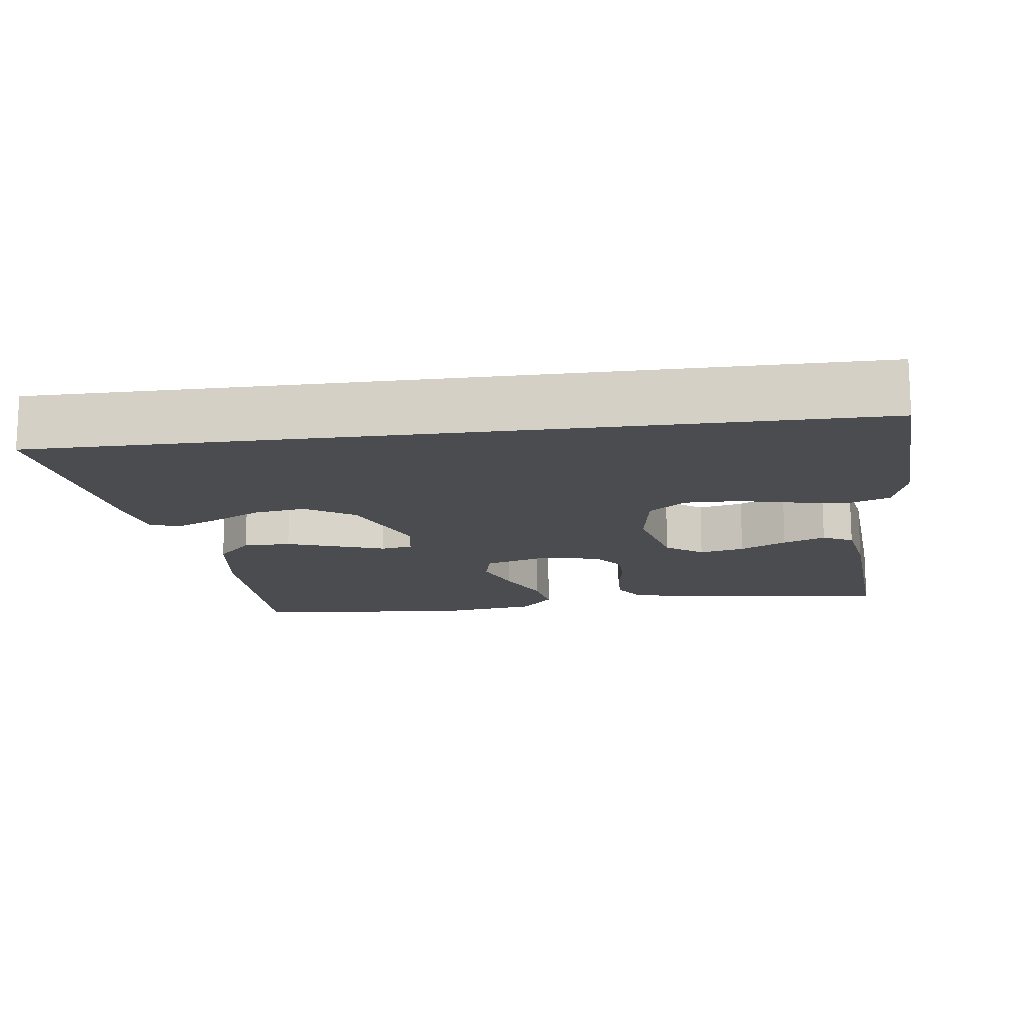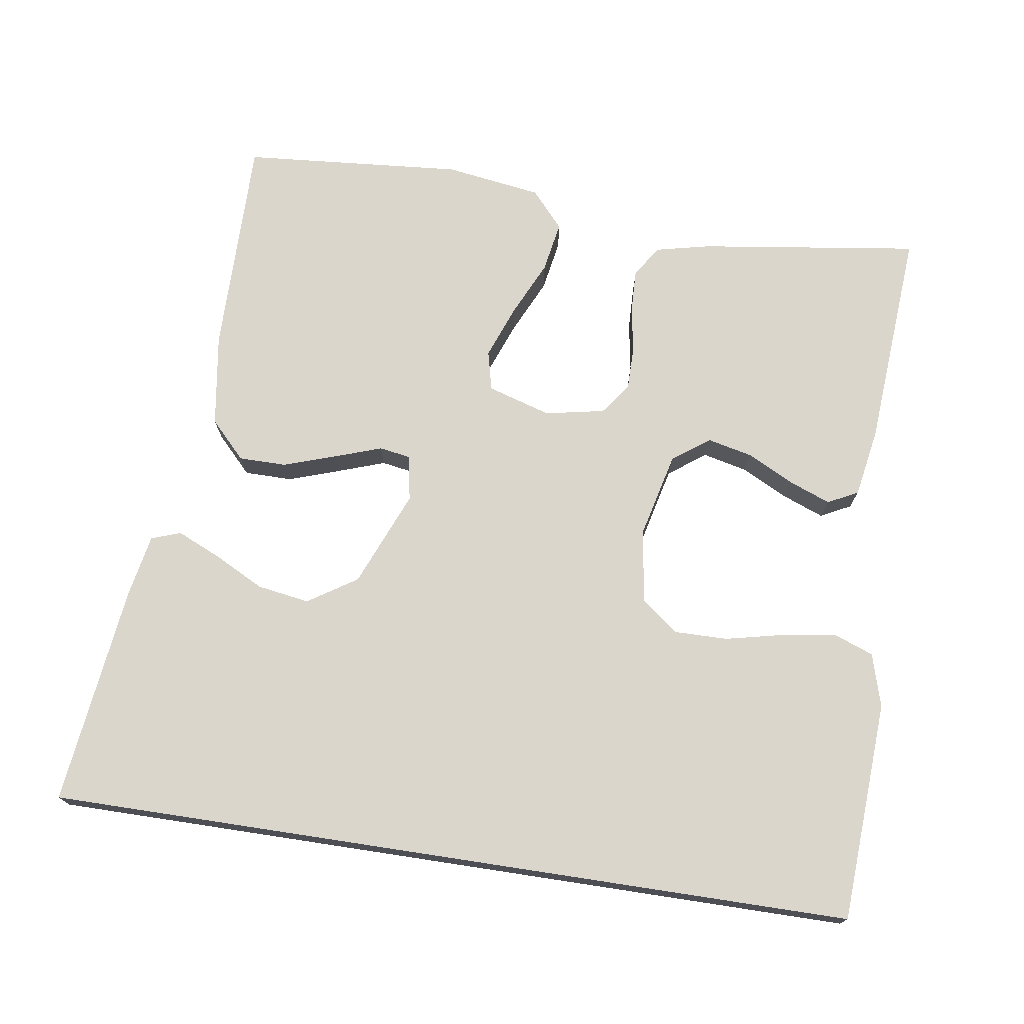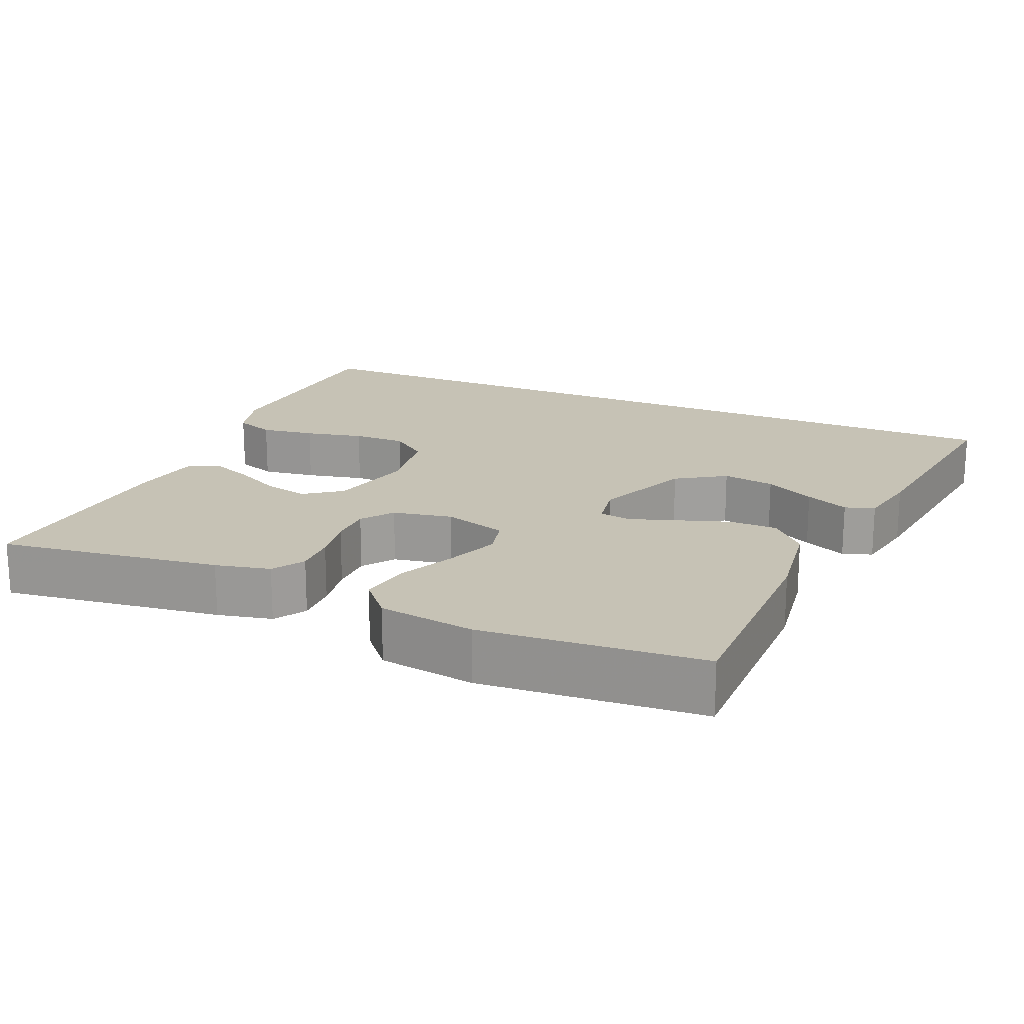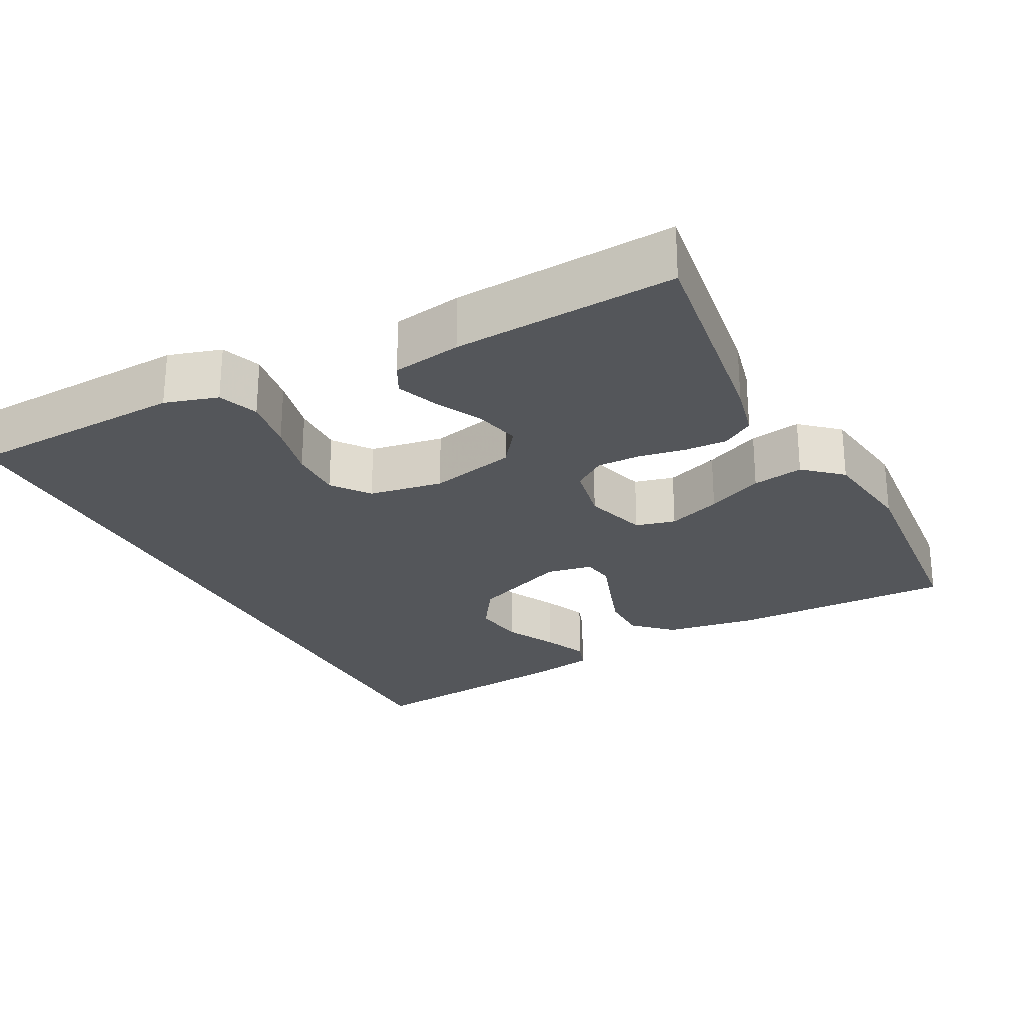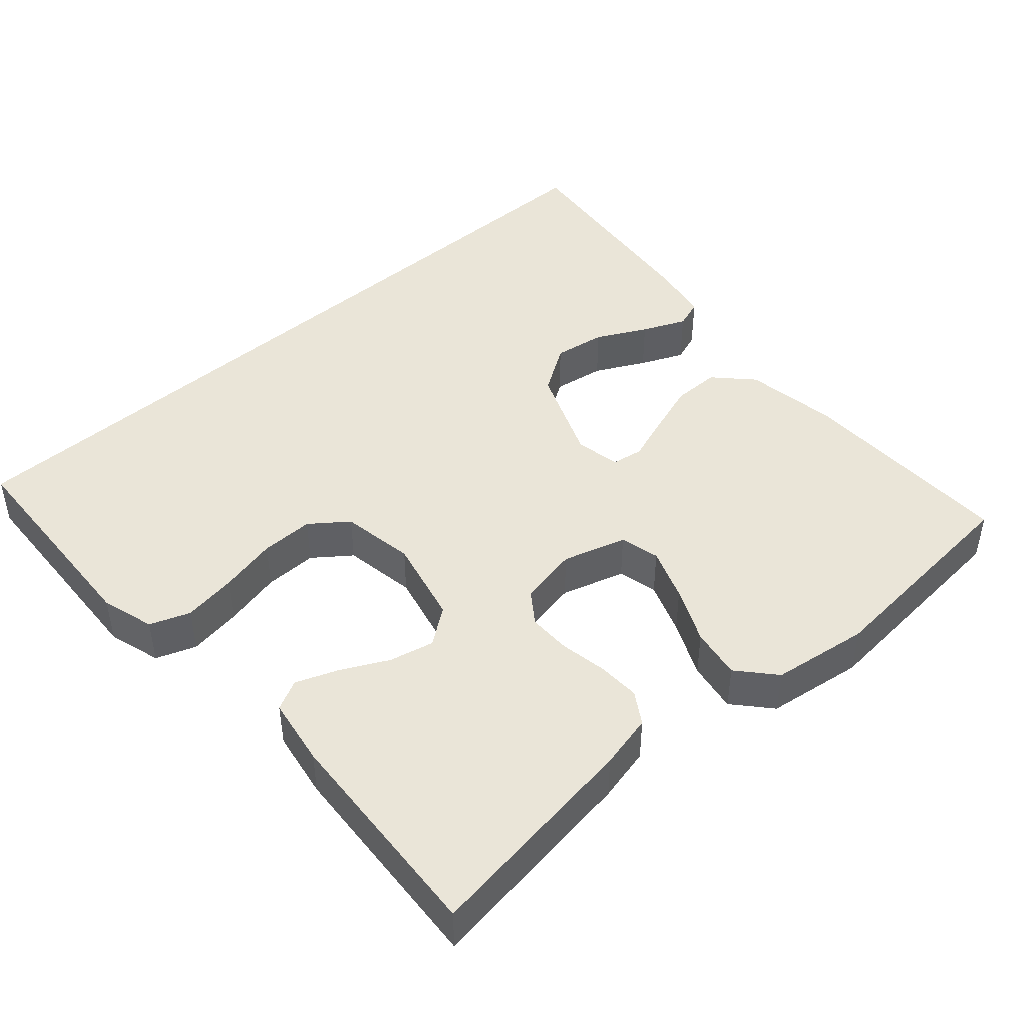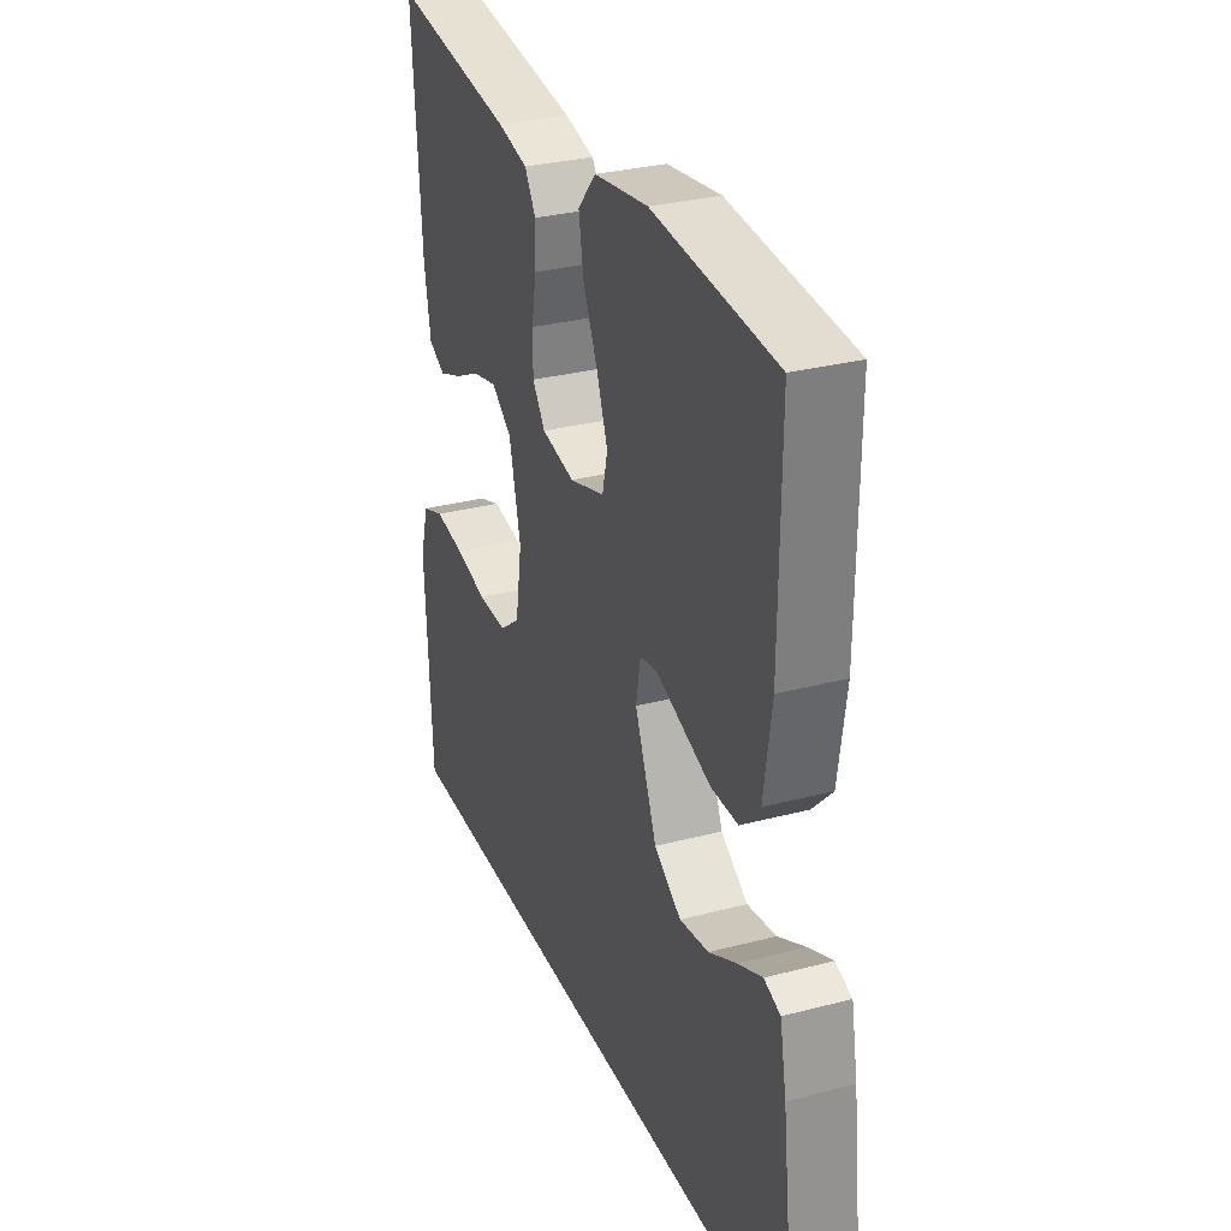
<metadata>
{"format":"obj","ext":"obj","renderer":"f3d","projection":"perspective","resolution":1024,"background":"white","views":[{"elev":-14.8,"azim":-172.6,"up":"+Y"},{"elev":73.6,"azim":-171.3,"up":"+Y"},{"elev":18.9,"azim":23.6,"up":"+Y"},{"elev":-25.5,"azim":-62.6,"up":"+Y"},{"elev":44.9,"azim":-41.7,"up":"+Y"},{"elev":30.4,"azim":69.2,"up":"+Z"}]}
</metadata>
<code>
v -0.512 0.07 -0.5
v -0.528 0.07 -0.2
v -0.507 0.07 -0.128
v -0.453 0.07 -0.108
v -0.38 0.07 -0.119
v -0.301 0.07 -0.137
v -0.229 0.07 -0.138
v -0.179 0.07 -0.1
v -0.163 0.07 0
v -0.191 0.07 0.117
v -0.241 0.07 0.154
v -0.302 0.07 0.14
v -0.365 0.07 0.108
v -0.422 0.07 0.086
v -0.463 0.07 0.107
v -0.479 0.07 0.2
v -0.5 0.07 0.5
v -0.2 0.07 0.458
v -0.126 0.07 0.441
v -0.099 0.07 0.398
v -0.101 0.07 0.34
v -0.112 0.07 0.276
v -0.112 0.07 0.218
v -0.081 0.07 0.175
v 0 0.07 0.159
v 0.086 0.07 0.185
v 0.099 0.07 0.239
v 0.072 0.07 0.311
v 0.037 0.07 0.387
v 0.025 0.07 0.456
v 0.069 0.07 0.506
v 0.2 0.07 0.525
v 0.5 0.07 0.5
v 0.497 0.07 0.2
v 0.478 0.07 0.073
v 0.43 0.07 0.023
v 0.365 0.07 0.023
v 0.294 0.07 0.047
v 0.231 0.07 0.069
v 0.188 0.07 0.062
v 0.177 0.07 0
v 0.23 0.07 -0.13
v 0.296 0.07 -0.173
v 0.367 0.07 -0.162
v 0.435 0.07 -0.127
v 0.494 0.07 -0.101
v 0.534 0.07 -0.115
v 0.55 0.07 -0.2
v 0.586 0.07 -0.5
v -0.512 0 -0.5
v -0.528 0 -0.2
v -0.507 0 -0.128
v -0.453 0 -0.108
v -0.38 0 -0.119
v -0.301 0 -0.137
v -0.229 0 -0.138
v -0.179 0 -0.1
v -0.163 0 0
v -0.191 0 0.117
v -0.241 0 0.154
v -0.302 0 0.14
v -0.365 0 0.108
v -0.422 0 0.086
v -0.463 0 0.107
v -0.479 0 0.2
v -0.5 0 0.5
v -0.2 0 0.458
v -0.126 0 0.441
v -0.099 0 0.398
v -0.101 0 0.34
v -0.112 0 0.276
v -0.112 0 0.218
v -0.081 0 0.175
v 0 0 0.159
v 0.086 0 0.185
v 0.099 0 0.239
v 0.072 0 0.311
v 0.037 0 0.387
v 0.025 0 0.456
v 0.069 0 0.506
v 0.2 0 0.525
v 0.5 0 0.5
v 0.497 0 0.2
v 0.478 0 0.073
v 0.43 0 0.023
v 0.365 0 0.023
v 0.294 0 0.047
v 0.231 0 0.069
v 0.188 0 0.062
v 0.177 0 0
v 0.23 0 -0.13
v 0.296 0 -0.173
v 0.367 0 -0.162
v 0.435 0 -0.127
v 0.494 0 -0.101
v 0.534 0 -0.115
v 0.55 0 -0.2
v 0.586 0 -0.5
f 44 45 46 47
f 44 47 48 49
f 36 37 38 39
f 34 35 36 39
f 34 39 40
f 33 34 40
f 32 33 40
f 31 32 40 41
f 28 29 30 31
f 27 28 31
f 19 20 21 22
f 19 22 23
f 18 19 23
f 17 18 23
f 16 17 23 24
f 12 13 14 15
f 11 12 15 16
f 3 4 5 6
f 1 2 3 6
f 1 6 7
f 43 44 49 1
f 27 31 41
f 26 27 41
f 25 26 41 42
f 11 16 24 25
f 10 11 25 42
f 9 10 42 43
f 43 1 7 8
f 8 9 43
f 96 95 94 93
f 98 97 96 93
f 88 87 86 85
f 88 85 84 83
f 89 88 83
f 89 83 82
f 89 82 81
f 90 89 81 80
f 80 79 78 77
f 80 77 76
f 71 70 69 68
f 72 71 68
f 72 68 67
f 72 67 66
f 73 72 66 65
f 64 63 62 61
f 65 64 61 60
f 55 54 53 52
f 55 52 51 50
f 56 55 50
f 50 98 93 92
f 90 80 76
f 90 76 75
f 91 90 75 74
f 74 73 65 60
f 91 74 60 59
f 92 91 59 58
f 57 56 50 92
f 92 58 57
f 1 50 51 2
f 2 51 52 3
f 3 52 53 4
f 4 53 54 5
f 5 54 55 6
f 6 55 56 7
f 7 56 57 8
f 8 57 58 9
f 9 58 59 10
f 10 59 60 11
f 11 60 61 12
f 12 61 62 13
f 13 62 63 14
f 14 63 64 15
f 15 64 65 16
f 16 65 66 17
f 17 66 67 18
f 18 67 68 19
f 19 68 69 20
f 20 69 70 21
f 21 70 71 22
f 22 71 72 23
f 23 72 73 24
f 24 73 74 25
f 25 74 75 26
f 26 75 76 27
f 27 76 77 28
f 28 77 78 29
f 29 78 79 30
f 30 79 80 31
f 31 80 81 32
f 32 81 82 33
f 33 82 83 34
f 34 83 84 35
f 35 84 85 36
f 36 85 86 37
f 37 86 87 38
f 38 87 88 39
f 39 88 89 40
f 40 89 90 41
f 41 90 91 42
f 42 91 92 43
f 43 92 93 44
f 44 93 94 45
f 45 94 95 46
f 46 95 96 47
f 47 96 97 48
f 48 97 98 49
f 49 98 50 1

</code>
